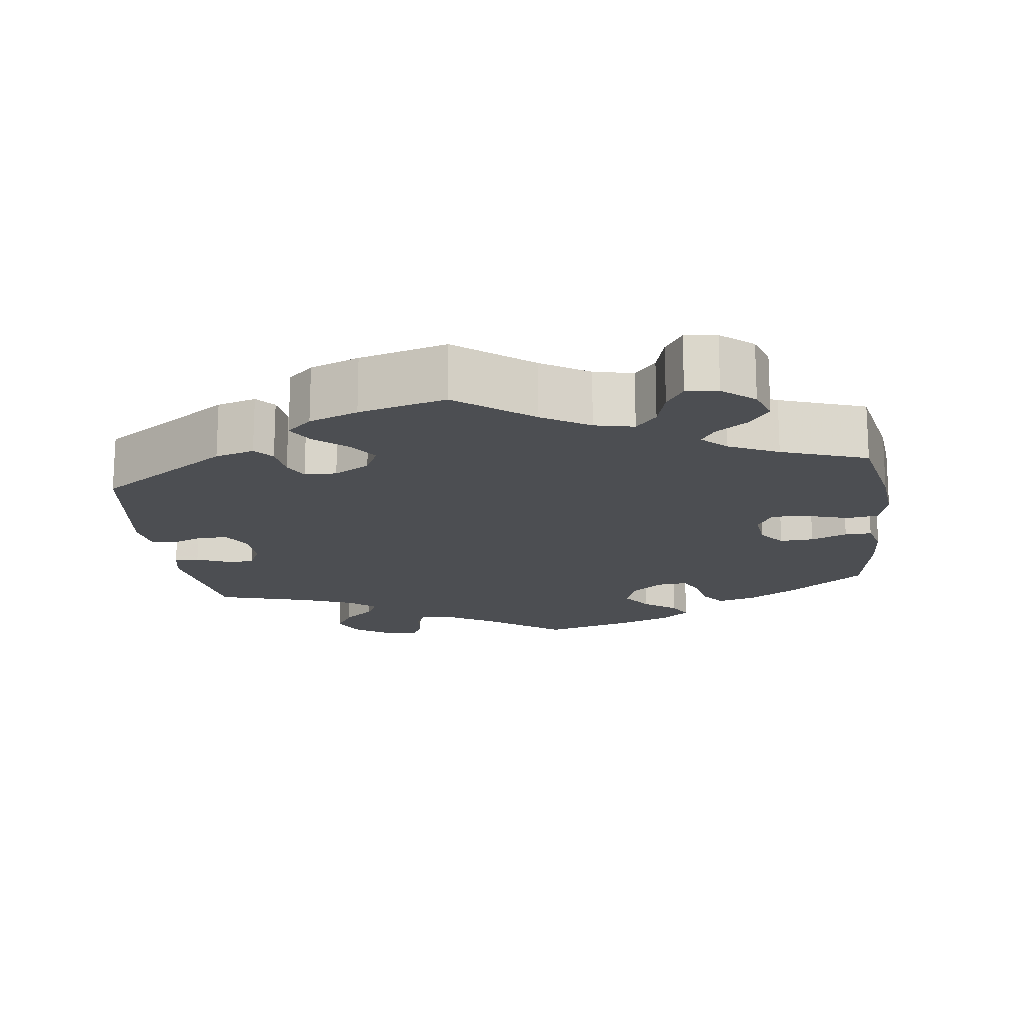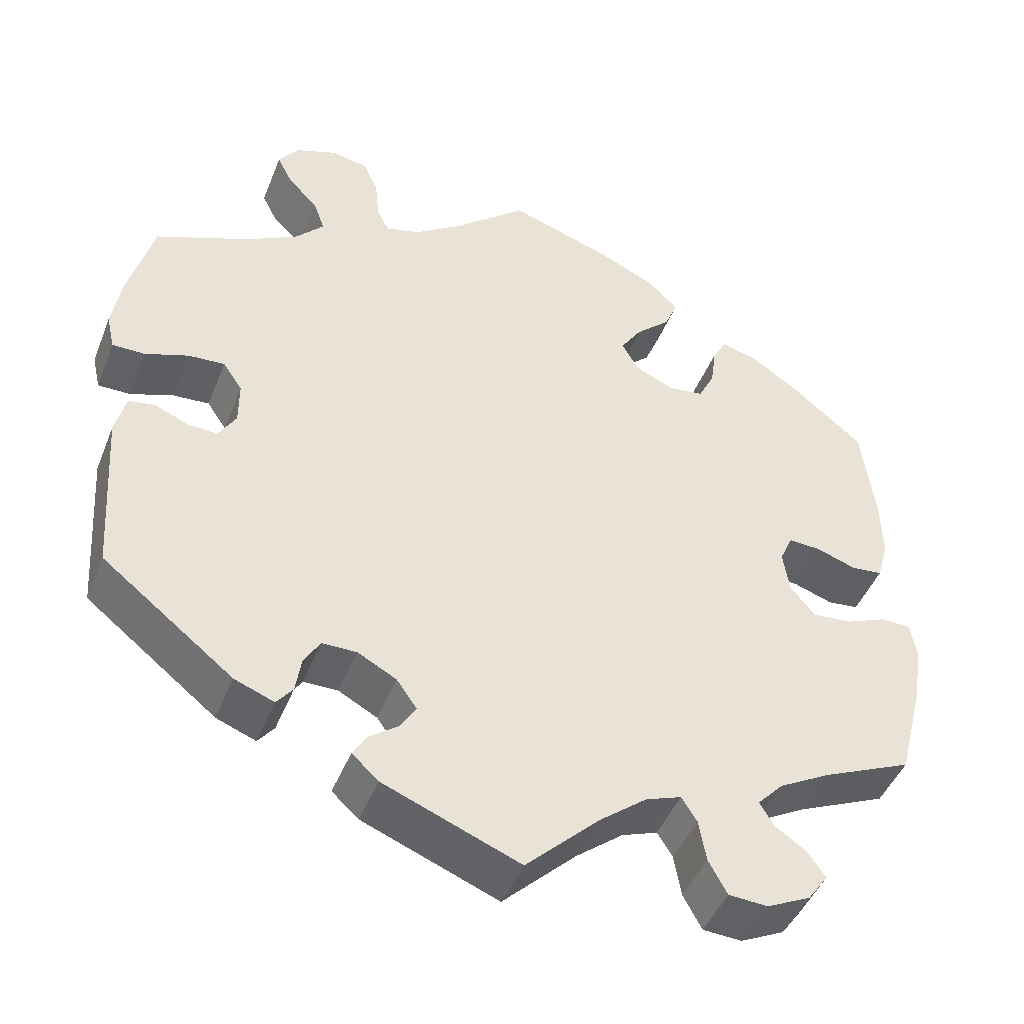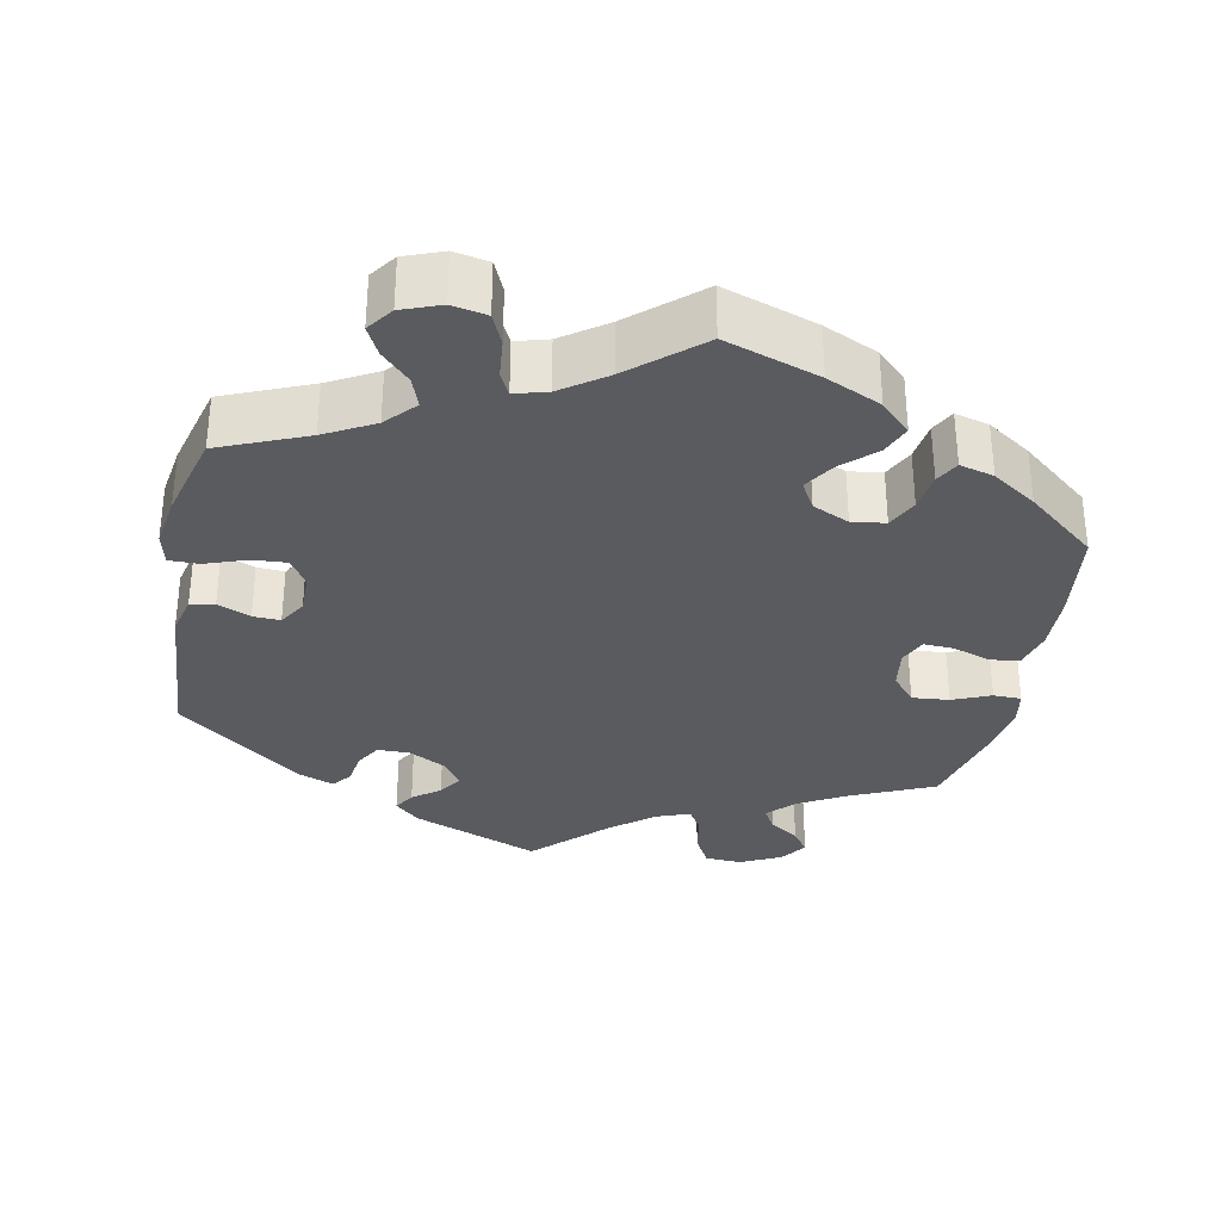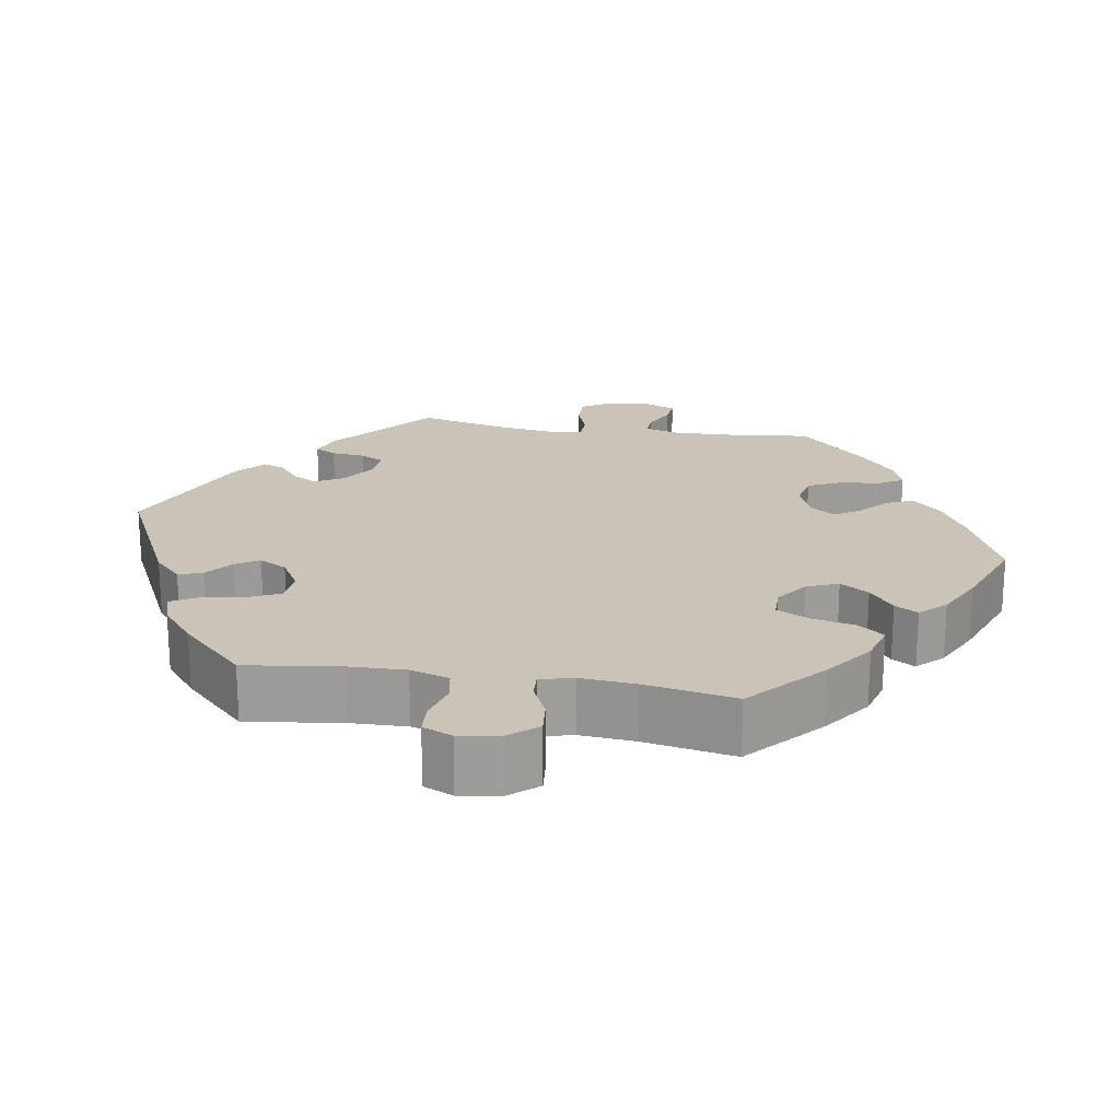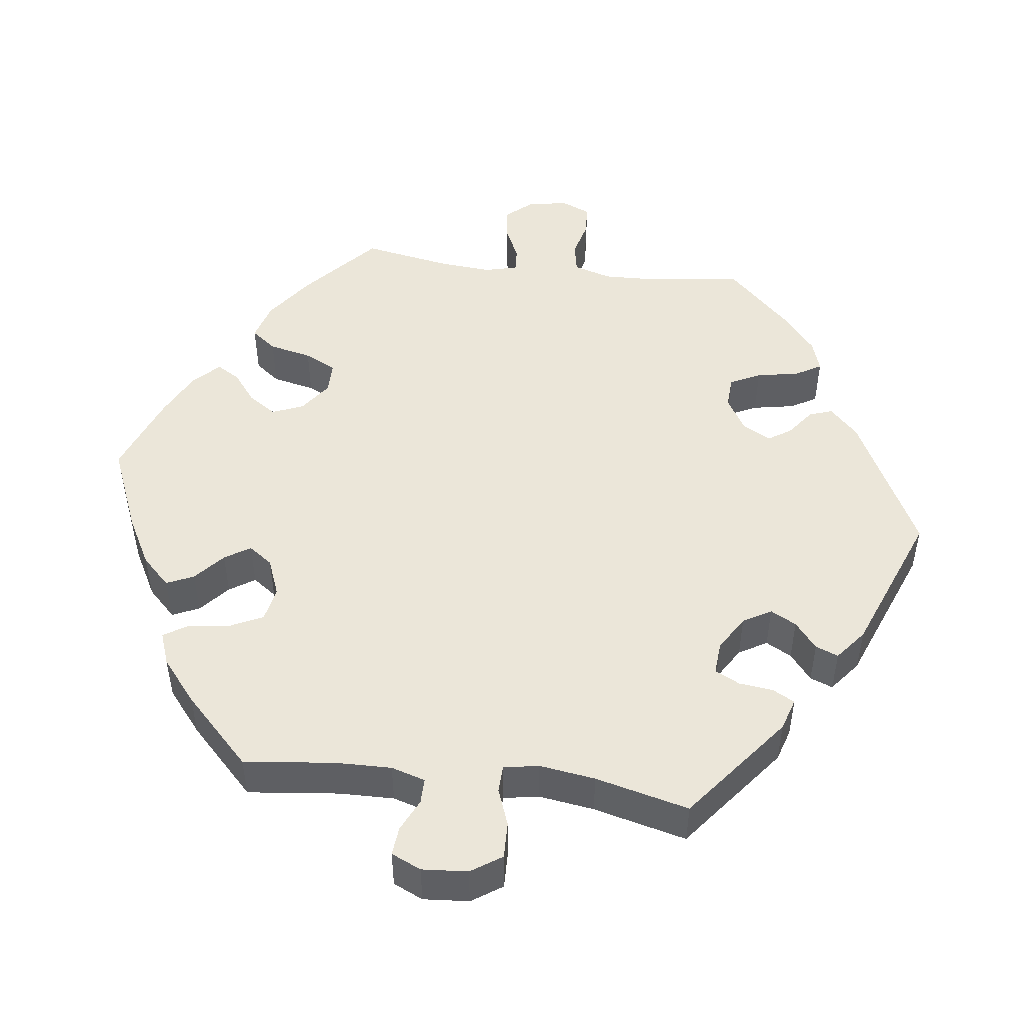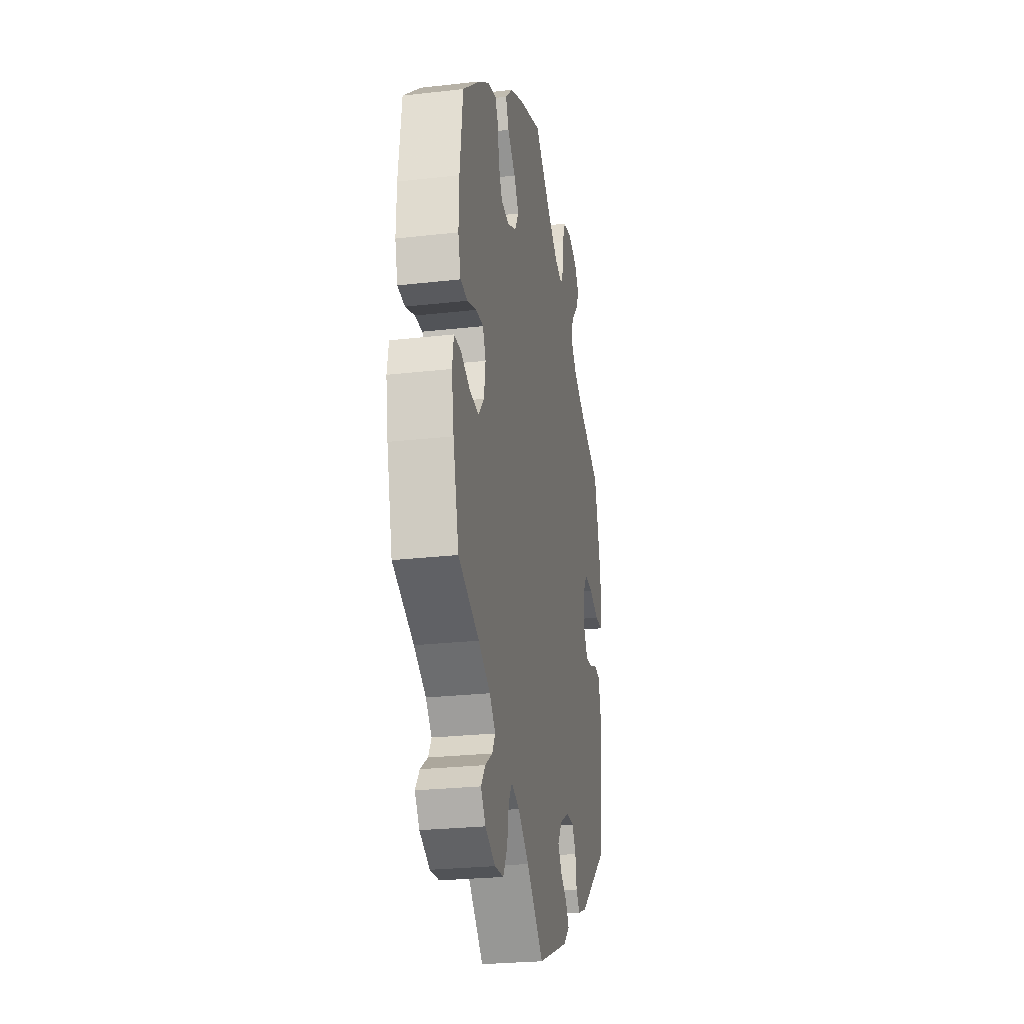
<metadata>
{"format":"obj","ext":"obj","renderer":"f3d","projection":"perspective","resolution":1024,"background":"white","views":[{"elev":-16.9,"azim":-52.5,"up":"+Y"},{"elev":-45.6,"azim":-21.0,"up":"+Z"},{"elev":-32.6,"azim":-11.0,"up":"+Y"},{"elev":20.0,"azim":-20.5,"up":"+Y"},{"elev":48.4,"azim":157.1,"up":"+Y"},{"elev":-25.8,"azim":100.3,"up":"+Z"}]}
</metadata>
<code>
v 0.389 0.07 -0.338
v 0.326 0.07 -0.373
v 0.294 0.07 -0.407
v 0.311 0.07 -0.436
v 0.35 0.07 -0.463
v 0.372 0.07 -0.494
v 0.347 0.07 -0.529
v 0.293 0.07 -0.555
v 0.245 0.07 -0.552
v 0.222 0.07 -0.51
v 0.213 0.07 -0.458
v 0.194 0.07 -0.428
v 0.15 0.07 -0.444
v 0.092 0.07 -0.49
v 0.001 0.07 -0.578
v -0.167 0.07 -0.511
v -0.2 0.07 -0.481
v -0.183 0.07 -0.453
v -0.147 0.07 -0.426
v -0.127 0.07 -0.395
v -0.152 0.07 -0.359
v -0.2 0.07 -0.333
v -0.243 0.07 -0.333
v -0.263 0.07 -0.366
v -0.27 0.07 -0.411
v -0.29 0.07 -0.436
v -0.339 0.07 -0.417
v -0.501 0.07 -0.289
v -0.515 0.07 -0.08
v -0.502 0.07 -0.028
v -0.47 0.07 -0.022
v -0.427 0.07 -0.04
v -0.391 0.07 -0.042
v -0.369 0.07 -0.006
v -0.369 0.07 0.048
v -0.393 0.07 0.084
v -0.438 0.07 0.081
v -0.492 0.07 0.062
v -0.532 0.07 0.062
v -0.542 0.07 0.106
v -0.531 0.07 0.174
v -0.5 0.07 0.289
v -0.385 0.07 0.336
v -0.32 0.07 0.371
v -0.284 0.07 0.41
v -0.298 0.07 0.45
v -0.335 0.07 0.488
v -0.354 0.07 0.526
v -0.329 0.07 0.56
v -0.278 0.07 0.579
v -0.232 0.07 0.57
v -0.214 0.07 0.529
v -0.209 0.07 0.477
v -0.194 0.07 0.447
v -0.151 0.07 0.459
v -0.092 0.07 0.5
v -0.001 0.07 0.578
v 0.123 0.07 0.536
v 0.195 0.07 0.503
v 0.234 0.07 0.465
v 0.218 0.07 0.426
v 0.175 0.07 0.386
v 0.149 0.07 0.346
v 0.17 0.07 0.309
v 0.218 0.07 0.287
v 0.262 0.07 0.293
v 0.282 0.07 0.333
v 0.289 0.07 0.384
v 0.306 0.07 0.415
v 0.351 0.07 0.403
v 0.409 0.07 0.364
v 0.5 0.07 0.289
v 0.516 0.07 0.163
v 0.518 0.07 0.088
v 0.504 0.07 0.037
v 0.465 0.07 0.033
v 0.416 0.07 0.05
v 0.376 0.07 0.052
v 0.36 0.07 0.016
v 0.368 0.07 -0.037
v 0.399 0.07 -0.073
v 0.448 0.07 -0.069
v 0.498 0.07 -0.048
v 0.535 0.07 -0.049
v 0.543 0.07 -0.095
v 0.531 0.07 -0.168
v 0.5 0.07 -0.289
v 0.389 0 -0.338
v 0.326 0 -0.373
v 0.294 0 -0.407
v 0.311 0 -0.436
v 0.35 0 -0.463
v 0.372 0 -0.494
v 0.347 0 -0.529
v 0.293 0 -0.555
v 0.245 0 -0.552
v 0.222 0 -0.51
v 0.213 0 -0.458
v 0.194 0 -0.428
v 0.15 0 -0.444
v 0.092 0 -0.49
v 0.001 0 -0.578
v -0.167 0 -0.511
v -0.2 0 -0.481
v -0.183 0 -0.453
v -0.147 0 -0.426
v -0.127 0 -0.395
v -0.152 0 -0.359
v -0.2 0 -0.333
v -0.243 0 -0.333
v -0.263 0 -0.366
v -0.27 0 -0.411
v -0.29 0 -0.436
v -0.339 0 -0.417
v -0.501 0 -0.289
v -0.515 0 -0.08
v -0.502 0 -0.028
v -0.47 0 -0.022
v -0.427 0 -0.04
v -0.391 0 -0.042
v -0.369 0 -0.006
v -0.369 0 0.048
v -0.393 0 0.084
v -0.438 0 0.081
v -0.492 0 0.062
v -0.532 0 0.062
v -0.542 0 0.106
v -0.531 0 0.174
v -0.5 0 0.289
v -0.385 0 0.336
v -0.32 0 0.371
v -0.284 0 0.41
v -0.298 0 0.45
v -0.335 0 0.488
v -0.354 0 0.526
v -0.329 0 0.56
v -0.278 0 0.579
v -0.232 0 0.57
v -0.214 0 0.529
v -0.209 0 0.477
v -0.194 0 0.447
v -0.151 0 0.459
v -0.092 0 0.5
v -0.001 0 0.578
v 0.123 0 0.536
v 0.195 0 0.503
v 0.234 0 0.465
v 0.218 0 0.426
v 0.175 0 0.386
v 0.149 0 0.346
v 0.17 0 0.309
v 0.218 0 0.287
v 0.262 0 0.293
v 0.282 0 0.333
v 0.289 0 0.384
v 0.306 0 0.415
v 0.351 0 0.403
v 0.409 0 0.364
v 0.5 0 0.289
v 0.516 0 0.163
v 0.518 0 0.088
v 0.504 0 0.037
v 0.465 0 0.033
v 0.416 0 0.05
v 0.376 0 0.052
v 0.36 0 0.016
v 0.368 0 -0.037
v 0.399 0 -0.073
v 0.448 0 -0.069
v 0.498 0 -0.048
v 0.535 0 -0.049
v 0.543 0 -0.095
v 0.531 0 -0.168
v 0.5 0 -0.289
f 86 87 1
f 85 86 1 2
f 82 83 84 85
f 81 82 85 2
f 80 81 2 3
f 79 80 3
f 74 75 76 77
f 74 77 78
f 73 74 78
f 72 73 78
f 71 72 78
f 70 71 78 79
f 67 68 69 70
f 66 67 70 79
f 59 60 61 62
f 59 62 63
f 56 57 58 59
f 55 56 59 63
f 54 55 63 64
f 50 51 52 53
f 50 53 54
f 49 50 54
f 46 47 48 49
f 45 46 49 54
f 44 45 54 64
f 40 41 42 43
f 37 38 39 40
f 36 37 40 43
f 35 36 43 44
f 29 30 31 32
f 29 32 33
f 28 29 33
f 27 28 33 34
f 24 25 26 27
f 23 24 27 34
f 16 17 18 19
f 14 15 16 19
f 13 14 19 20
f 12 13 20 21
f 8 9 10 11
f 8 11 12
f 7 8 12
f 4 5 6 7
f 3 4 7 12
f 65 66 79 3
f 22 23 34 35
f 35 44 64 65
f 21 22 35 65
f 3 12 21 65
f 88 174 173
f 89 88 173 172
f 172 171 170 169
f 89 172 169 168
f 90 89 168 167
f 90 167 166
f 164 163 162 161
f 165 164 161
f 165 161 160
f 165 160 159
f 165 159 158
f 166 165 158 157
f 157 156 155 154
f 166 157 154 153
f 149 148 147 146
f 150 149 146
f 146 145 144 143
f 150 146 143 142
f 151 150 142 141
f 140 139 138 137
f 141 140 137
f 141 137 136
f 136 135 134 133
f 141 136 133 132
f 151 141 132 131
f 130 129 128 127
f 127 126 125 124
f 130 127 124 123
f 131 130 123 122
f 119 118 117 116
f 120 119 116
f 120 116 115
f 121 120 115 114
f 114 113 112 111
f 121 114 111 110
f 106 105 104 103
f 106 103 102 101
f 107 106 101 100
f 108 107 100 99
f 98 97 96 95
f 99 98 95
f 99 95 94
f 94 93 92 91
f 99 94 91 90
f 90 166 153 152
f 122 121 110 109
f 152 151 131 122
f 152 122 109 108
f 152 108 99 90
f 1 88 89 2
f 2 89 90 3
f 3 90 91 4
f 4 91 92 5
f 5 92 93 6
f 6 93 94 7
f 7 94 95 8
f 8 95 96 9
f 9 96 97 10
f 10 97 98 11
f 11 98 99 12
f 12 99 100 13
f 13 100 101 14
f 14 101 102 15
f 15 102 103 16
f 16 103 104 17
f 17 104 105 18
f 18 105 106 19
f 19 106 107 20
f 20 107 108 21
f 21 108 109 22
f 22 109 110 23
f 23 110 111 24
f 24 111 112 25
f 25 112 113 26
f 26 113 114 27
f 27 114 115 28
f 28 115 116 29
f 29 116 117 30
f 30 117 118 31
f 31 118 119 32
f 32 119 120 33
f 33 120 121 34
f 34 121 122 35
f 35 122 123 36
f 36 123 124 37
f 37 124 125 38
f 38 125 126 39
f 39 126 127 40
f 40 127 128 41
f 41 128 129 42
f 42 129 130 43
f 43 130 131 44
f 44 131 132 45
f 45 132 133 46
f 46 133 134 47
f 47 134 135 48
f 48 135 136 49
f 49 136 137 50
f 50 137 138 51
f 51 138 139 52
f 52 139 140 53
f 53 140 141 54
f 54 141 142 55
f 55 142 143 56
f 56 143 144 57
f 57 144 145 58
f 58 145 146 59
f 59 146 147 60
f 60 147 148 61
f 61 148 149 62
f 62 149 150 63
f 63 150 151 64
f 64 151 152 65
f 65 152 153 66
f 66 153 154 67
f 67 154 155 68
f 68 155 156 69
f 69 156 157 70
f 70 157 158 71
f 71 158 159 72
f 72 159 160 73
f 73 160 161 74
f 74 161 162 75
f 75 162 163 76
f 76 163 164 77
f 77 164 165 78
f 78 165 166 79
f 79 166 167 80
f 80 167 168 81
f 81 168 169 82
f 82 169 170 83
f 83 170 171 84
f 84 171 172 85
f 85 172 173 86
f 86 173 174 87
f 87 174 88 1

</code>
